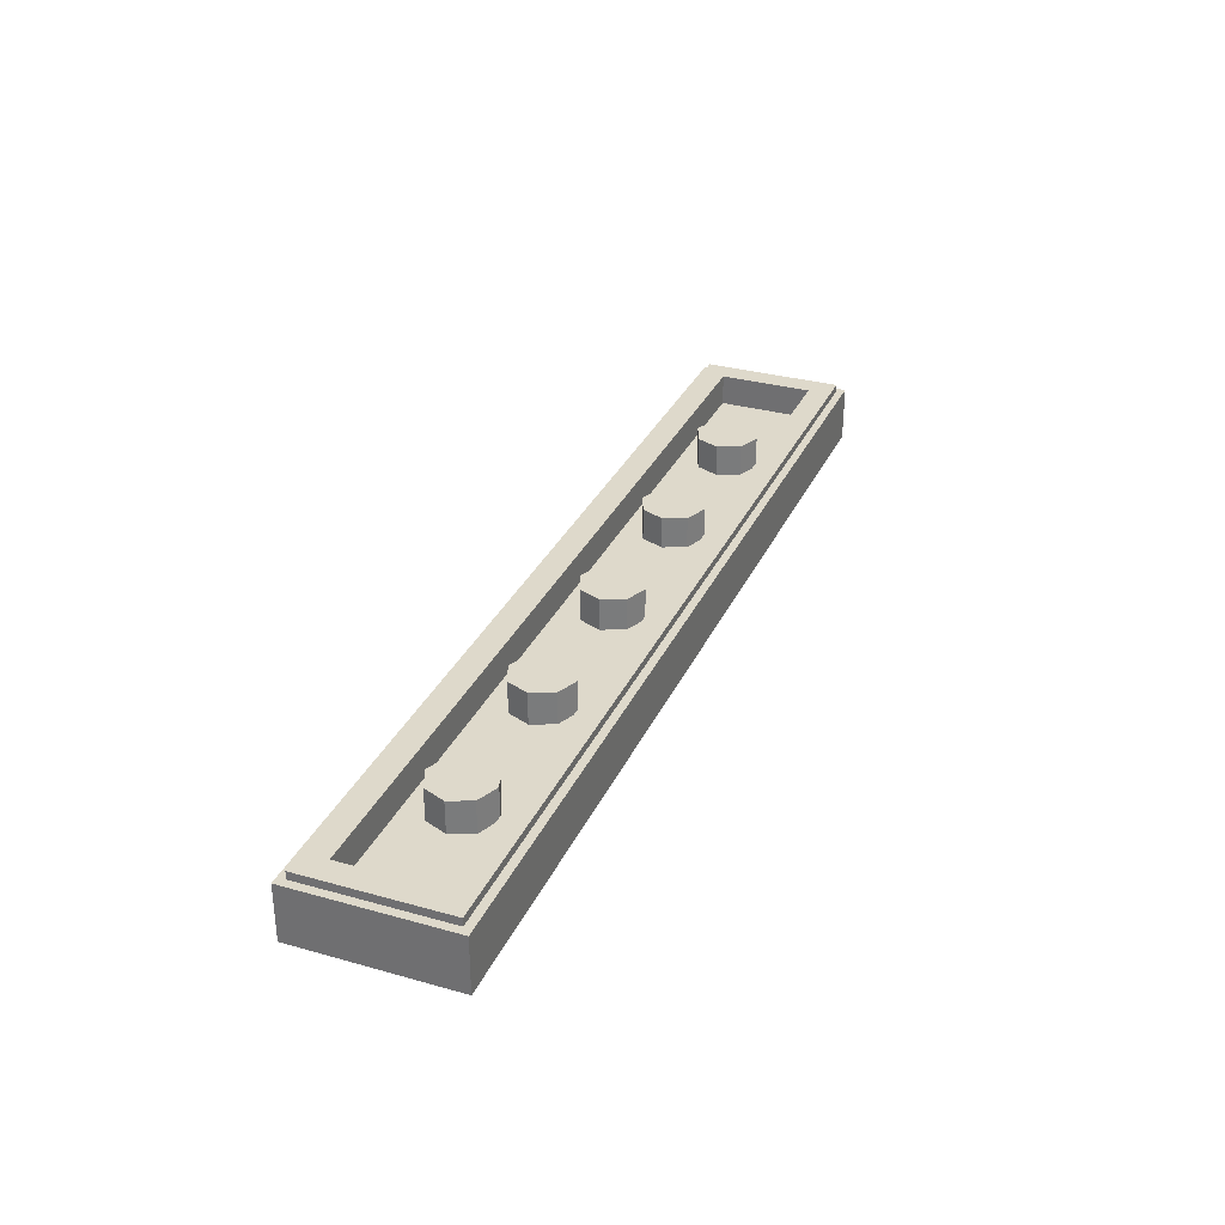
<metadata>
{"format":"obj","ext":"obj","renderer":"f3d","projection":"perspective","resolution":1024,"background":"white","views":[{"elev":31.8,"azim":-68.4,"up":"+Y"}]}
</metadata>
<code>
v -2.95 0.35 0.45
v -2.95 0.4 0.45
v 2.95 0.4 0.45
v 2.95 0.35 0.45
v -2.95 0.35 -0.45
v -2.95 0.4 -0.45
v -2.95 0.4 0.45
v -2.95 0.35 0.45
v 2.95 0.35 -0.45
v 2.95 0.4 -0.45
v -2.95 0.4 -0.45
v -2.95 0.35 -0.45
v 2.95 0.35 0.45
v 2.95 0.4 0.45
v 2.95 0.4 -0.45
v 2.95 0.35 -0.45
v -3 0 0.5
v -3 0.35 0.5
v 3 0.35 0.5
v 3 0 0.5
v -3 0 -0.5
v -3 0.35 -0.5
v -3 0.35 0.5
v -3 0 0.5
v 3 0 -0.5
v 3 0.35 -0.5
v -3 0.35 -0.5
v -3 0 -0.5
v 3 0 0.5
v 3 0.35 0.5
v 3 0.35 -0.5
v 3 0 -0.5
v -2.8 0.2 0.3
v 2.8 0.2 0.3
v 2.8 0.2 -0.3
v -2.8 0.2 -0.3
v -2.8 0.2 0.3
v -2.8 0.4 0.3
v 2.8 0.4 0.3
v 2.8 0.2 0.3
v -2.8 0.2 -0.3
v -2.8 0.4 -0.3
v -2.8 0.4 0.3
v -2.8 0.2 0.3
v 2.8 0.2 -0.3
v 2.8 0.4 -0.3
v -2.8 0.4 -0.3
v -2.8 0.2 -0.3
v 2.8 0.2 0.3
v 2.8 0.4 0.3
v 2.8 0.4 -0.3
v 2.8 0.2 -0.3
v -2 0.4 0
v -1.8 0.4 0
v -1.859 0.4 -0.1414
v -2 0.4 0
v -1.859 0.4 -0.1414
v -2 0.4 -0.2
v -2 0.4 0
v -2 0.4 -0.2
v -2.141 0.4 -0.1414
v -2 0.4 0
v -2.141 0.4 -0.1414
v -2.2 0.4 0
v -2 0.4 0
v -2.2 0.4 0
v -2.141 0.4 0.1414
v -2 0.4 0
v -2.141 0.4 0.1414
v -2 0.4 0.2
v -2 0.4 0
v -2 0.4 0.2
v -1.859 0.4 0.1414
v -2 0.4 0
v -1.859 0.4 0.1414
v -1.8 0.4 0
v -1.859 0.4 -0.1414
v -1.8 0.4 0
v -1.8 0.2 0
v -1.859 0.2 -0.1414
v -2 0.4 -0.2
v -1.859 0.4 -0.1414
v -1.859 0.2 -0.1414
v -2 0.2 -0.2
v -2.141 0.4 -0.1414
v -2 0.4 -0.2
v -2 0.2 -0.2
v -2.141 0.2 -0.1414
v -2.2 0.4 0
v -2.141 0.4 -0.1414
v -2.141 0.2 -0.1414
v -2.2 0.2 0
v -2.141 0.4 0.1414
v -2.2 0.4 0
v -2.2 0.2 0
v -2.141 0.2 0.1414
v -2 0.4 0.2
v -2.141 0.4 0.1414
v -2.141 0.2 0.1414
v -2 0.2 0.2
v -1.859 0.4 0.1414
v -2 0.4 0.2
v -2 0.2 0.2
v -1.859 0.2 0.1414
v -1.8 0.4 0
v -1.859 0.4 0.1414
v -1.859 0.2 0.1414
v -1.8 0.2 0
v -1 0.4 0
v -0.8 0.4 0
v -0.8586 0.4 -0.1414
v -1 0.4 0
v -0.8586 0.4 -0.1414
v -1 0.4 -0.2
v -1 0.4 0
v -1 0.4 -0.2
v -1.141 0.4 -0.1414
v -1 0.4 0
v -1.141 0.4 -0.1414
v -1.2 0.4 0
v -1 0.4 0
v -1.2 0.4 0
v -1.141 0.4 0.1414
v -1 0.4 0
v -1.141 0.4 0.1414
v -1 0.4 0.2
v -1 0.4 0
v -1 0.4 0.2
v -0.8586 0.4 0.1414
v -1 0.4 0
v -0.8586 0.4 0.1414
v -0.8 0.4 0
v -0.8586 0.4 -0.1414
v -0.8 0.4 0
v -0.8 0.2 0
v -0.8586 0.2 -0.1414
v -1 0.4 -0.2
v -0.8586 0.4 -0.1414
v -0.8586 0.2 -0.1414
v -1 0.2 -0.2
v -1.141 0.4 -0.1414
v -1 0.4 -0.2
v -1 0.2 -0.2
v -1.141 0.2 -0.1414
v -1.2 0.4 0
v -1.141 0.4 -0.1414
v -1.141 0.2 -0.1414
v -1.2 0.2 0
v -1.141 0.4 0.1414
v -1.2 0.4 0
v -1.2 0.2 0
v -1.141 0.2 0.1414
v -1 0.4 0.2
v -1.141 0.4 0.1414
v -1.141 0.2 0.1414
v -1 0.2 0.2
v -0.8586 0.4 0.1414
v -1 0.4 0.2
v -1 0.2 0.2
v -0.8586 0.2 0.1414
v -0.8 0.4 0
v -0.8586 0.4 0.1414
v -0.8586 0.2 0.1414
v -0.8 0.2 0
v 0 0.4 0
v 0.2 0.4 0
v 0.1414 0.4 -0.1414
v 0 0.4 0
v 0.1414 0.4 -0.1414
v 0 0.4 -0.2
v 0 0.4 0
v 0 0.4 -0.2
v -0.1414 0.4 -0.1414
v 0 0.4 0
v -0.1414 0.4 -0.1414
v -0.2 0.4 0
v 0 0.4 0
v -0.2 0.4 0
v -0.1414 0.4 0.1414
v 0 0.4 0
v -0.1414 0.4 0.1414
v 0 0.4 0.2
v 0 0.4 0
v 0 0.4 0.2
v 0.1414 0.4 0.1414
v 0 0.4 0
v 0.1414 0.4 0.1414
v 0.2 0.4 0
v 0.1414 0.4 -0.1414
v 0.2 0.4 0
v 0.2 0.2 0
v 0.1414 0.2 -0.1414
v 0 0.4 -0.2
v 0.1414 0.4 -0.1414
v 0.1414 0.2 -0.1414
v 0 0.2 -0.2
v -0.1414 0.4 -0.1414
v 0 0.4 -0.2
v 0 0.2 -0.2
v -0.1414 0.2 -0.1414
v -0.2 0.4 0
v -0.1414 0.4 -0.1414
v -0.1414 0.2 -0.1414
v -0.2 0.2 0
v -0.1414 0.4 0.1414
v -0.2 0.4 0
v -0.2 0.2 0
v -0.1414 0.2 0.1414
v 0 0.4 0.2
v -0.1414 0.4 0.1414
v -0.1414 0.2 0.1414
v 0 0.2 0.2
v 0.1414 0.4 0.1414
v 0 0.4 0.2
v 0 0.2 0.2
v 0.1414 0.2 0.1414
v 0.2 0.4 0
v 0.1414 0.4 0.1414
v 0.1414 0.2 0.1414
v 0.2 0.2 0
v 1 0.4 0
v 1.2 0.4 0
v 1.141 0.4 -0.1414
v 1 0.4 0
v 1.141 0.4 -0.1414
v 1 0.4 -0.2
v 1 0.4 0
v 1 0.4 -0.2
v 0.8586 0.4 -0.1414
v 1 0.4 0
v 0.8586 0.4 -0.1414
v 0.8 0.4 0
v 1 0.4 0
v 0.8 0.4 0
v 0.8586 0.4 0.1414
v 1 0.4 0
v 0.8586 0.4 0.1414
v 1 0.4 0.2
v 1 0.4 0
v 1 0.4 0.2
v 1.141 0.4 0.1414
v 1 0.4 0
v 1.141 0.4 0.1414
v 1.2 0.4 0
v 1.141 0.4 -0.1414
v 1.2 0.4 0
v 1.2 0.2 0
v 1.141 0.2 -0.1414
v 1 0.4 -0.2
v 1.141 0.4 -0.1414
v 1.141 0.2 -0.1414
v 1 0.2 -0.2
v 0.8586 0.4 -0.1414
v 1 0.4 -0.2
v 1 0.2 -0.2
v 0.8586 0.2 -0.1414
v 0.8 0.4 0
v 0.8586 0.4 -0.1414
v 0.8586 0.2 -0.1414
v 0.8 0.2 0
v 0.8586 0.4 0.1414
v 0.8 0.4 0
v 0.8 0.2 0
v 0.8586 0.2 0.1414
v 1 0.4 0.2
v 0.8586 0.4 0.1414
v 0.8586 0.2 0.1414
v 1 0.2 0.2
v 1.141 0.4 0.1414
v 1 0.4 0.2
v 1 0.2 0.2
v 1.141 0.2 0.1414
v 1.2 0.4 0
v 1.141 0.4 0.1414
v 1.141 0.2 0.1414
v 1.2 0.2 0
v 2 0.4 0
v 2.2 0.4 0
v 2.141 0.4 -0.1414
v 2 0.4 0
v 2.141 0.4 -0.1414
v 2 0.4 -0.2
v 2 0.4 0
v 2 0.4 -0.2
v 1.859 0.4 -0.1414
v 2 0.4 0
v 1.859 0.4 -0.1414
v 1.8 0.4 0
v 2 0.4 0
v 1.8 0.4 0
v 1.859 0.4 0.1414
v 2 0.4 0
v 1.859 0.4 0.1414
v 2 0.4 0.2
v 2 0.4 0
v 2 0.4 0.2
v 2.141 0.4 0.1414
v 2 0.4 0
v 2.141 0.4 0.1414
v 2.2 0.4 0
v 2.141 0.4 -0.1414
v 2.2 0.4 0
v 2.2 0.2 0
v 2.141 0.2 -0.1414
v 2 0.4 -0.2
v 2.141 0.4 -0.1414
v 2.141 0.2 -0.1414
v 2 0.2 -0.2
v 1.859 0.4 -0.1414
v 2 0.4 -0.2
v 2 0.2 -0.2
v 1.859 0.2 -0.1414
v 1.8 0.4 0
v 1.859 0.4 -0.1414
v 1.859 0.2 -0.1414
v 1.8 0.2 0
v 1.859 0.4 0.1414
v 1.8 0.4 0
v 1.8 0.2 0
v 1.859 0.2 0.1414
v 2 0.4 0.2
v 1.859 0.4 0.1414
v 1.859 0.2 0.1414
v 2 0.2 0.2
v 2.141 0.4 0.1414
v 2 0.4 0.2
v 2 0.2 0.2
v 2.141 0.2 0.1414
v 2.2 0.4 0
v 2.141 0.4 0.1414
v 2.141 0.2 0.1414
v 2.2 0.2 0
v 2.95 0.4 0.45
v 2.8 0.4 0.3
v -2.8 0.4 0.3
v -2.95 0.4 0.45
v -2.95 0.4 0.45
v -2.8 0.4 0.3
v -2.8 0.4 -0.3
v -2.95 0.4 -0.45
v -2.95 0.4 -0.45
v -2.8 0.4 -0.3
v 2.8 0.4 -0.3
v 2.95 0.4 -0.45
v 2.95 0.4 -0.45
v 2.8 0.4 -0.3
v 2.8 0.4 0.3
v 2.95 0.4 0.45
v 3 0.35 0.5
v 2.95 0.35 0.45
v -2.95 0.35 0.45
v -3 0.35 0.5
v -3 0.35 0.5
v -2.95 0.35 0.45
v -2.95 0.35 -0.45
v -3 0.35 -0.5
v -3 0.35 -0.5
v -2.95 0.35 -0.45
v 2.95 0.35 -0.45
v 3 0.35 -0.5
v 3 0.35 -0.5
v 2.95 0.35 -0.45
v 2.95 0.35 0.45
v 3 0.35 0.5
v -2.175 0 -0.175
v -2.175 0 -0.265
v -2.025 0 -0.265
v -2.08 0 -0.175
v -2.08 0 -0.175
v -2.025 0 -0.265
v -1.985 0 -0.2
v -2.08 0 0.16
v -2.08 0 0.16
v -1.985 0 -0.2
v -1.985 0 0.195
v -2.04 0 0.25
v -2.315 0 0.16
v -2.08 0 0.16
v -2.04 0 0.25
v -2.35 0 0.25
v -2.315 0 0.16
v -2.35 0 0.25
v -2.405 0 0.185
v -2.405 0 -0.175
v -2.315 0 -0.205
v -2.315 0 0.16
v -2.405 0 -0.175
v -2.355 0 -0.265
v -2.355 0 -0.265
v -2.405 0 -0.175
v -2.64 0 -0.175
v -2.68 0 -0.265
v -2.73 0 -0.205
v -2.68 0 -0.265
v -2.64 0 -0.175
v -2.64 0 0.16
v -2.73 0 0.185
v -2.73 0 -0.205
v -2.64 0 0.16
v -2.68 0 0.25
v -2.68 0 0.25
v -2.64 0 0.16
v -2.55 0 0.16
v -2.55 0 0.25
v -1.73 0 -0.265
v -1.73 0 -0.045
v -1.82 0 -0.265
v -1.73 0 0.045
v -1.73 0 0.25
v -1.82 0 0.25
v -1.82 0 -0.265
v -1.82 0 -0.265
v -1.73 0 -0.045
v -1.73 0 0.045
v -1.73 0 0.045
v -1.73 0 -0.045
v -1.055 0 -0.045
v -1.055 0 0.045
v -0.215 0 -0.126
v -0.1 0 -0.25
v -0.1 0 -0.155
v -0.1 0 -0.25
v -0.215 0 -0.126
v -0.3 0 -0.1046
v -0.89 0 -0.05
v -0.3 0 -0.1046
v -0.715 0 0
v -0.89 0 -0.05
v -0.1 0 0.155
v -0.1 0 0.25
v -0.215 0 0.126
v -0.3 0 0.1046
v -0.215 0 0.126
v -0.1 0 0.25
v -0.89 0 0.05
v -0.3 0 0.1046
v -0.89 0 0.05
v -0.715 0 0
v -0.3 0 0.1046
v -0.3 0 -0.1046
v -0.215 0 -0.126
v -0.215 0 0.126
v -0.89 0 0.05
v -0.89 0 -0.05
v -0.715 0 0
v 0.075 0 -0.265
v 0.165 0 -0.265
v 0.165 0 -0.045
v 0.165 0 0.045
v 0.165 0 0.25
v 0.075 0 0.25
v 0.075 0 -0.265
v 0.165 0 0.045
v 0.075 0 -0.265
v 0.165 0 -0.045
v 0.165 0 0.045
v 0.165 0 -0.045
v 0.84 0 -0.045
v 0.84 0 0.045
v 1.015 0 0.25
v 1.015 0 -0.275
v 1.1 0 -0.185
v 1.1 0 0.25
v 1.72 0 0.25
v 1.72 0 -0.185
v 1.805 0 -0.275
v 1.805 0 0.25
v 1.36 0 0.25
v 1.36 0 -0.185
v 1.445 0 -0.185
v 1.445 0 0.25
v 1.805 0 -0.275
v 1.72 0 -0.185
v 1.445 0 -0.185
v 1.015 0 -0.275
v 1.015 0 -0.275
v 1.445 0 -0.185
v 1.36 0 -0.185
v 1.015 0 -0.275
v 1.36 0 -0.185
v 1.1 0 -0.185
v 2.525 0 -0.175
v 2.525 0 -0.265
v 2.675 0 -0.265
v 2.62 0 -0.175
v 2.62 0 -0.175
v 2.675 0 -0.265
v 2.715 0 -0.2
v 2.62 0 0.16
v 2.62 0 0.16
v 2.715 0 -0.2
v 2.715 0 0.195
v 2.66 0 0.25
v 2.385 0 0.16
v 2.62 0 0.16
v 2.66 0 0.25
v 2.35 0 0.25
v 2.385 0 0.16
v 2.35 0 0.25
v 2.295 0 0.185
v 2.295 0 -0.175
v 2.385 0 -0.205
v 2.385 0 0.16
v 2.295 0 -0.175
v 2.345 0 -0.265
v 2.345 0 -0.265
v 2.295 0 -0.175
v 2.06 0 -0.175
v 2.02 0 -0.265
v 1.97 0 -0.205
v 2.02 0 -0.265
v 2.06 0 -0.175
v 2.06 0 0.16
v 1.97 0 0.185
v 1.97 0 -0.205
v 2.06 0 0.16
v 2.02 0 0.25
v 2.02 0 0.25
v 2.06 0 0.16
v 2.15 0 0.16
v 2.15 0 0.25
v -3 0 -0.5
v -2.73 0 -0.205
v -2.73 0 0.185
v -3 0 0.5
v 2.715 0 -0.2
v 3 0 -0.5
v 3 0 0.5
v 2.715 0 0.195
v -2.68 0 -0.265
v -2.73 0 -0.205
v -3 0 -0.5
v -2.68 0 -0.265
v -3 0 -0.5
v -2 0 -0.5
v -2.355 0 -0.265
v -2.175 0 -0.265
v -2.355 0 -0.265
v -2 0 -0.5
v -2.025 0 -0.265
v -2.175 0 -0.265
v -2 0 -0.5
v -2.355 0 -0.265
v -2.175 0 -0.265
v -2.175 0 -0.175
v -2.315 0 -0.205
v -2.315 0 0.16
v -2.315 0 -0.205
v -2.175 0 -0.175
v -2.315 0 0.16
v -2.175 0 -0.175
v -2.08 0 -0.175
v -2.08 0 0.16
v -2.64 0 -0.175
v -2.405 0 -0.175
v -2.55 0 0.16
v -2.64 0 0.16
v -2.55 0 0.16
v -2.405 0 -0.175
v -2.405 0 0.185
v -2.55 0 0.25
v -2.55 0 0.25
v -2.405 0 0.185
v -2.35 0 0.25
v -3 0 0.5
v -2.73 0 0.185
v -2.68 0 0.25
v -3 0 0.5
v -2.68 0 0.25
v -2.55 0 0.25
v -2 0 0.5
v -2.35 0 0.25
v -2 0 0.5
v -2.55 0 0.25
v -2.04 0 0.25
v -2 0 0.5
v -2.35 0 0.25
v -2 0 0.5
v -2.04 0 0.25
v -1.985 0 0.195
v -1.82 0 0.25
v -1.985 0 -0.2
v -2.025 0 -0.265
v -2 0 -0.5
v -1.82 0 -0.265
v -1.985 0 0.195
v -1.985 0 -0.2
v -1.82 0 -0.265
v -1.82 0 0.25
v -2 0 -0.5
v -1 0 -0.5
v -1.73 0 -0.265
v -1.82 0 -0.265
v -1.73 0 -0.045
v -1.73 0 -0.265
v -1 0 -0.5
v -1.055 0 -0.045
v -1.055 0 -0.045
v -1 0 -0.5
v -0.89 0 -0.05
v -1.055 0 0.045
v -1.055 0 0.045
v -0.89 0 -0.05
v -0.89 0 0.05
v -1 0 0.5
v -1.73 0 0.045
v -1.055 0 0.045
v -1 0 0.5
v -1.73 0 0.25
v -1.73 0 0.25
v -1 0 0.5
v -2 0 0.5
v -1.82 0 0.25
v -0.1 0 -0.25
v -0.89 0 -0.05
v -1 0 -0.5
v 0 0 -0.5
v -0.1 0 -0.25
v 0 0 -0.5
v 0.075 0 -0.265
v -0.1 0 -0.155
v -0.1 0 -0.155
v 0.075 0 -0.265
v 0.075 0 0.25
v -0.1 0 0.155
v -0.1 0 0.25
v -0.1 0 0.155
v 0.075 0 0.25
v 0 0 0.5
v -0.89 0 0.05
v -0.1 0 0.25
v 0 0 0.5
v -1 0 0.5
v -0.3 0 -0.1046
v -0.3 0 0.1046
v -0.715 0 0
v -0.215 0 -0.126
v -0.1 0 -0.155
v -0.1 0 0.155
v -0.215 0 0.126
v 0.165 0 -0.265
v 0.075 0 -0.265
v 0 0 -0.5
v 1.015 0 -0.275
v 0.165 0 -0.265
v 1.015 0 -0.275
v 0.84 0 -0.045
v 0.165 0 -0.045
v 0.165 0 0.25
v 0.165 0 0.045
v 0.84 0 0.045
v 1.015 0 0.25
v 0 0 0.5
v 0.165 0 0.25
v 1.015 0 0.25
v 1 0 0.5
v 1.015 0 -0.275
v 0 0 -0.5
v 1 0 -0.5
v 1.805 0 -0.275
v 0.84 0 -0.045
v 1.015 0 -0.275
v 1.015 0 0.25
v 0.84 0 0.045
v 1 0 0.5
v 1.015 0 0.25
v 1.1 0 0.25
v 1.36 0 0.25
v 1 0 0.5
v 1.1 0 0.25
v 1.36 0 -0.185
v 1 0 0.5
v 1.36 0 0.25
v 1.445 0 0.25
v 2 0 0.5
v 1.805 0 -0.275
v 1 0 -0.5
v 2 0 -0.5
v 2.02 0 -0.265
v 1.805 0 -0.275
v 2.02 0 -0.265
v 1.97 0 -0.205
v 1.805 0 0.25
v 1.805 0 -0.275
v 1.97 0 -0.205
v 1.97 0 0.185
v 1.805 0 0.25
v 1.97 0 0.185
v 2.02 0 0.25
v 2 0 0.5
v 2 0 0.5
v 1.72 0 0.25
v 1.805 0 0.25
v 2 0 0.5
v 1.445 0 0.25
v 1.72 0 0.25
v 1.36 0 -0.185
v 1.1 0 0.25
v 1.1 0 -0.185
v 1.445 0 0.25
v 1.445 0 -0.185
v 1.72 0 -0.185
v 1.72 0 0.25
v 0.165 0 0.25
v 0 0 0.5
v 0.075 0 0.25
v 2.02 0 -0.265
v 2 0 -0.5
v 2.345 0 -0.265
v 2.345 0 -0.265
v 2 0 -0.5
v 2.525 0 -0.265
v 2.675 0 -0.265
v 2.525 0 -0.265
v 2 0 -0.5
v 3 0 -0.5
v 2.675 0 -0.265
v 3 0 -0.5
v 2.715 0 -0.2
v 2.385 0 -0.205
v 2.345 0 -0.265
v 2.525 0 -0.265
v 2.525 0 -0.175
v 2.385 0 -0.205
v 2.525 0 -0.175
v 2.385 0 0.16
v 2.385 0 0.16
v 2.525 0 -0.175
v 2.62 0 -0.175
v 2.62 0 0.16
v 3 0 0.5
v 2.66 0 0.25
v 2.715 0 0.195
v 2.35 0 0.25
v 2.66 0 0.25
v 3 0 0.5
v 2 0 0.5
v 2 0 0.5
v 2.15 0 0.25
v 2.35 0 0.25
v 2 0 0.5
v 2.02 0 0.25
v 2.15 0 0.25
v 2.15 0 0.16
v 2.295 0 0.185
v 2.35 0 0.25
v 2.15 0 0.25
v 2.06 0 -0.175
v 2.295 0 -0.175
v 2.15 0 0.16
v 2.06 0 0.16
v 2.295 0 0.185
v 2.15 0 0.16
v 2.295 0 -0.175
g mesh5044288
f 1 3 2
f 3 1 4
f 5 7 6
f 7 5 8
f 9 11 10
f 11 9 12
f 13 15 14
f 15 13 16
g mesh5044290
f 17 19 18
f 19 17 20
f 21 23 22
f 23 21 24
f 25 27 26
f 27 25 28
f 29 31 30
f 31 29 32
g mesh5044292
f 33 34 35
f 35 36 33
f 37 38 39
f 39 40 37
f 41 42 43
f 43 44 41
f 45 46 47
f 47 48 45
f 49 50 51
f 51 52 49
g mesh5044298
f 53 54 55
f 56 57 58
f 59 60 61
f 62 63 64
f 65 66 67
f 68 69 70
f 71 72 73
f 74 75 76
g mesh5044300
f 77 78 79
f 79 80 77
f 81 82 83
f 83 84 81
f 85 86 87
f 87 88 85
f 89 90 91
f 91 92 89
f 93 94 95
f 95 96 93
f 97 98 99
f 99 100 97
f 101 102 103
f 103 104 101
f 105 106 107
f 107 108 105
g mesh5044306
f 109 110 111
f 112 113 114
f 115 116 117
f 118 119 120
f 121 122 123
f 124 125 126
f 127 128 129
f 130 131 132
g mesh5044308
f 133 134 135
f 135 136 133
f 137 138 139
f 139 140 137
f 141 142 143
f 143 144 141
f 145 146 147
f 147 148 145
f 149 150 151
f 151 152 149
f 153 154 155
f 155 156 153
f 157 158 159
f 159 160 157
f 161 162 163
f 163 164 161
g mesh5044314
f 165 166 167
f 168 169 170
f 171 172 173
f 174 175 176
f 177 178 179
f 180 181 182
f 183 184 185
f 186 187 188
g mesh5044316
f 189 190 191
f 191 192 189
f 193 194 195
f 195 196 193
f 197 198 199
f 199 200 197
f 201 202 203
f 203 204 201
f 205 206 207
f 207 208 205
f 209 210 211
f 211 212 209
f 213 214 215
f 215 216 213
f 217 218 219
f 219 220 217
g mesh5044322
f 221 222 223
f 224 225 226
f 227 228 229
f 230 231 232
f 233 234 235
f 236 237 238
f 239 240 241
f 242 243 244
g mesh5044324
f 245 246 247
f 247 248 245
f 249 250 251
f 251 252 249
f 253 254 255
f 255 256 253
f 257 258 259
f 259 260 257
f 261 262 263
f 263 264 261
f 265 266 267
f 267 268 265
f 269 270 271
f 271 272 269
f 273 274 275
f 275 276 273
g mesh5044330
f 277 278 279
f 280 281 282
f 283 284 285
f 286 287 288
f 289 290 291
f 292 293 294
f 295 296 297
f 298 299 300
g mesh5044332
f 301 302 303
f 303 304 301
f 305 306 307
f 307 308 305
f 309 310 311
f 311 312 309
f 313 314 315
f 315 316 313
f 317 318 319
f 319 320 317
f 321 322 323
f 323 324 321
f 325 326 327
f 327 328 325
f 329 330 331
f 331 332 329
f 333 334 335
f 335 336 333
f 337 338 339
f 339 340 337
f 341 342 343
f 343 344 341
f 345 346 347
f 347 348 345
f 349 350 351
f 351 352 349
f 353 354 355
f 355 356 353
f 357 358 359
f 359 360 357
f 361 362 363
f 363 364 361
g mesh5044337
f 365 366 367
f 367 368 365
f 369 370 371
f 371 372 369
f 373 374 375
f 375 376 373
f 377 378 379
f 379 380 377
f 381 382 383
f 383 384 381
f 385 386 387
f 387 388 385
f 389 390 391
f 391 392 389
f 393 394 395
f 395 396 393
f 397 398 399
f 399 400 397
f 401 402 403
f 403 404 401
f 405 406 407
f 408 409 410
f 410 411 408
f 412 413 414
f 415 416 417
f 417 418 415
f 419 420 421
f 422 423 424
f 424 425 422
f 426 427 428
f 429 430 431
f 432 433 434
f 434 435 432
f 436 437 438
f 439 440 441
f 441 442 439
f 443 444 445
f 446 447 448
f 449 450 451
f 451 452 449
f 453 454 455
f 456 457 458
f 458 459 456
f 460 461 462
f 462 463 460
f 464 465 466
f 466 467 464
f 468 469 470
f 470 471 468
f 472 473 474
f 474 475 472
f 476 477 478
f 479 480 481
f 482 483 484
f 484 485 482
f 486 487 488
f 488 489 486
f 490 491 492
f 492 493 490
f 494 495 496
f 496 497 494
f 498 499 500
f 500 501 498
f 502 503 504
f 504 505 502
f 506 507 508
f 508 509 506
f 510 511 512
f 512 513 510
f 514 515 516
f 516 517 514
f 518 519 520
f 520 521 518
f 522 523 524
f 524 525 522
f 526 527 528
f 528 529 526
f 530 531 532
f 533 534 535
f 535 536 533
f 537 538 539
f 540 541 542
f 543 544 545
f 545 546 543
f 547 548 549
f 550 551 552
f 552 553 550
f 554 555 556
f 556 557 554
f 558 559 560
f 560 561 558
f 562 563 564
f 565 566 567
f 568 569 570
f 570 571 568
f 572 573 574
f 575 576 577
f 578 579 580
f 580 581 578
f 582 583 584
f 584 585 582
f 586 587 588
f 588 589 586
f 590 591 592
f 592 593 590
f 594 595 596
f 596 597 594
f 598 599 600
f 600 601 598
f 602 603 604
f 604 605 602
f 606 607 608
f 608 609 606
f 610 611 612
f 612 613 610
f 614 615 616
f 616 617 614
f 618 619 620
f 620 621 618
f 622 623 624
f 624 625 622
f 626 627 628
f 628 629 626
f 630 631 632
f 632 633 630
f 634 635 636
f 637 638 639
f 639 640 637
f 641 642 643
f 643 644 641
f 645 646 647
f 647 648 645
f 649 650 651
f 651 652 649
f 653 654 655
f 655 656 653
f 657 658 659
f 659 660 657
f 661 662 663
f 663 664 661
f 665 666 667
f 668 669 670
f 670 671 668
f 672 673 674
f 674 675 672
f 676 677 678
f 678 679 676
f 680 681 682
f 683 684 685
f 685 686 683
f 687 688 689
f 689 690 687
f 691 692 693
f 694 695 696
f 697 698 699
f 700 701 702
f 702 703 700
f 704 705 706
f 707 708 709
f 710 711 712
f 713 714 715
f 715 716 713
f 717 718 719
f 720 721 722
f 722 723 720
f 724 725 726
f 727 728 729
f 729 730 727
f 731 732 733
f 734 735 736
f 736 737 734
f 738 739 740
f 741 742 743
f 744 745 746
f 746 747 744
f 748 749 750
f 750 751 748
f 752 753 754

</code>
